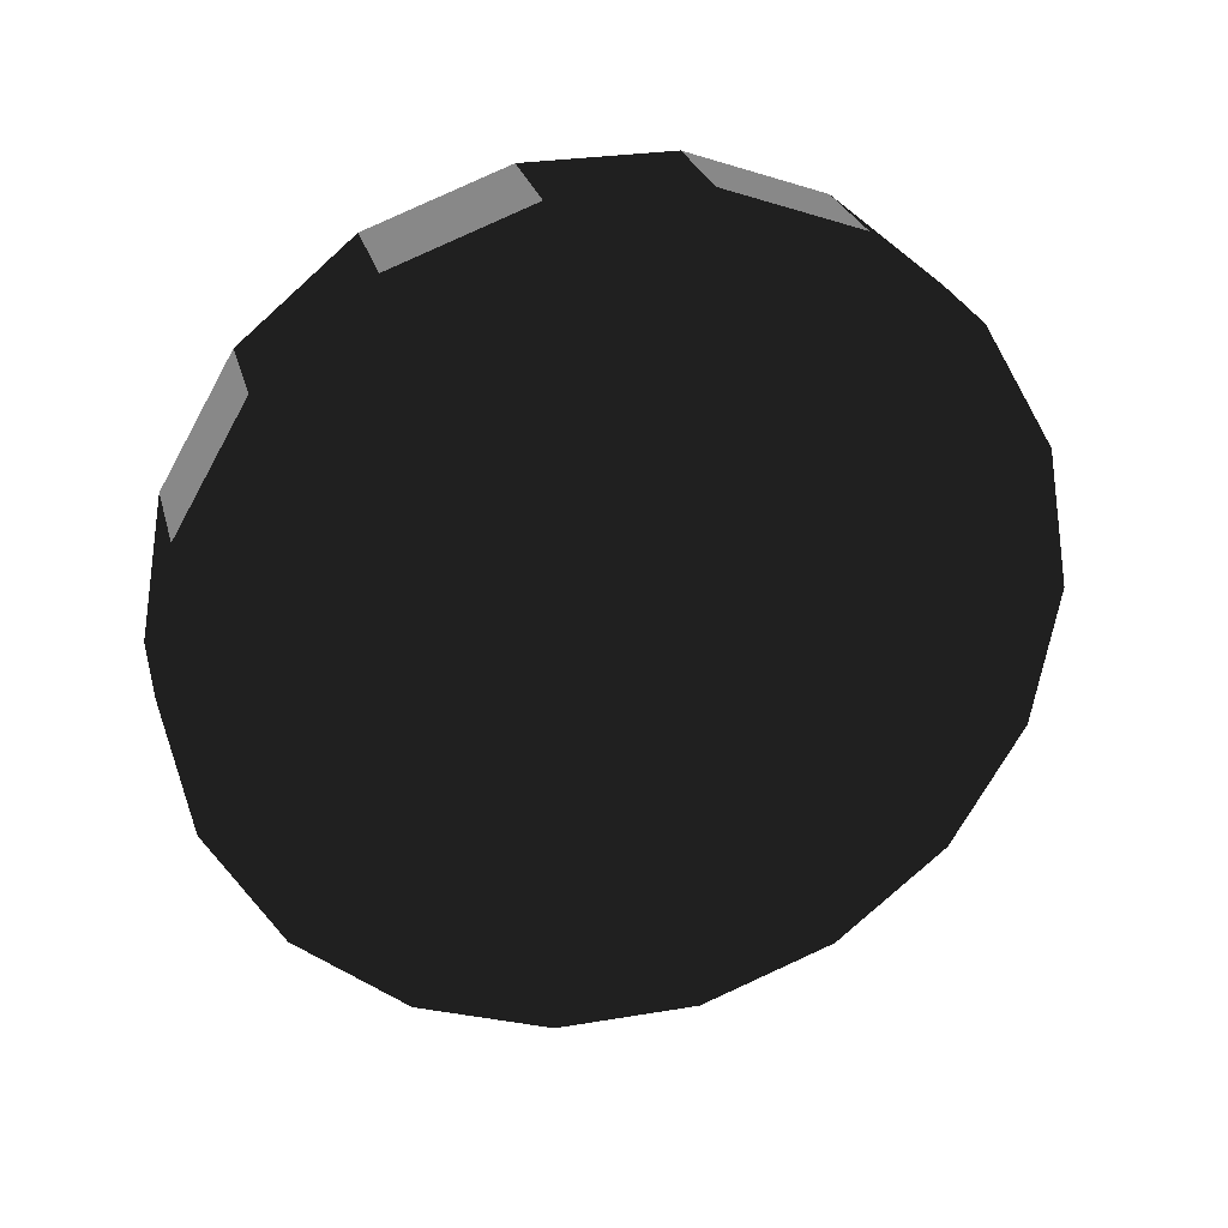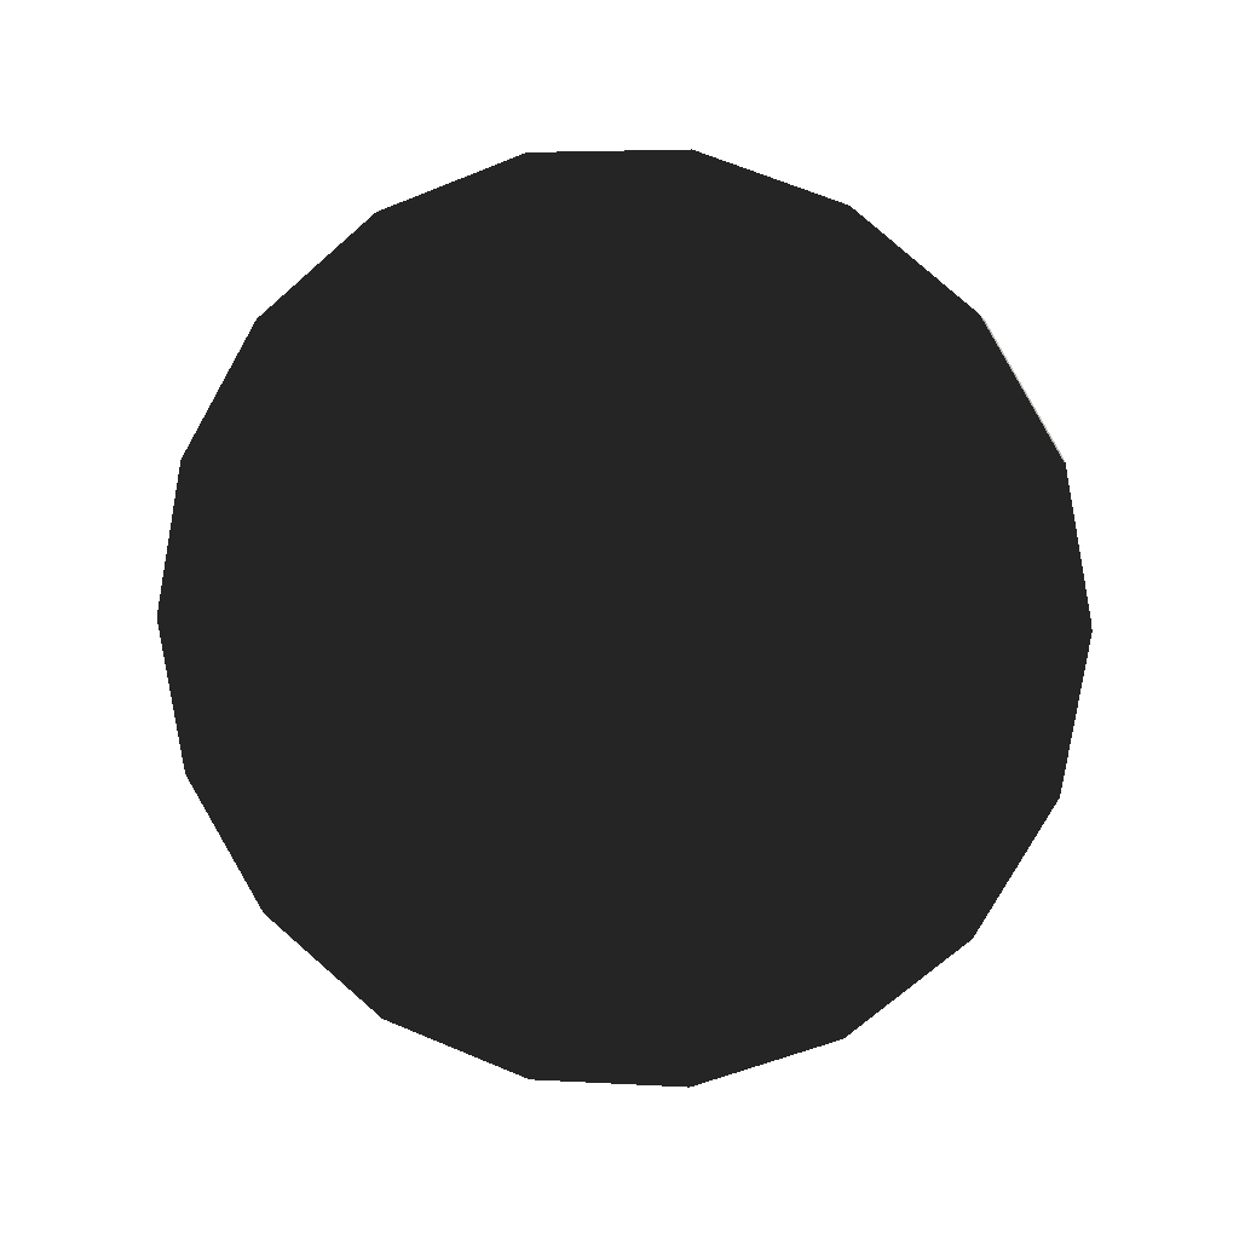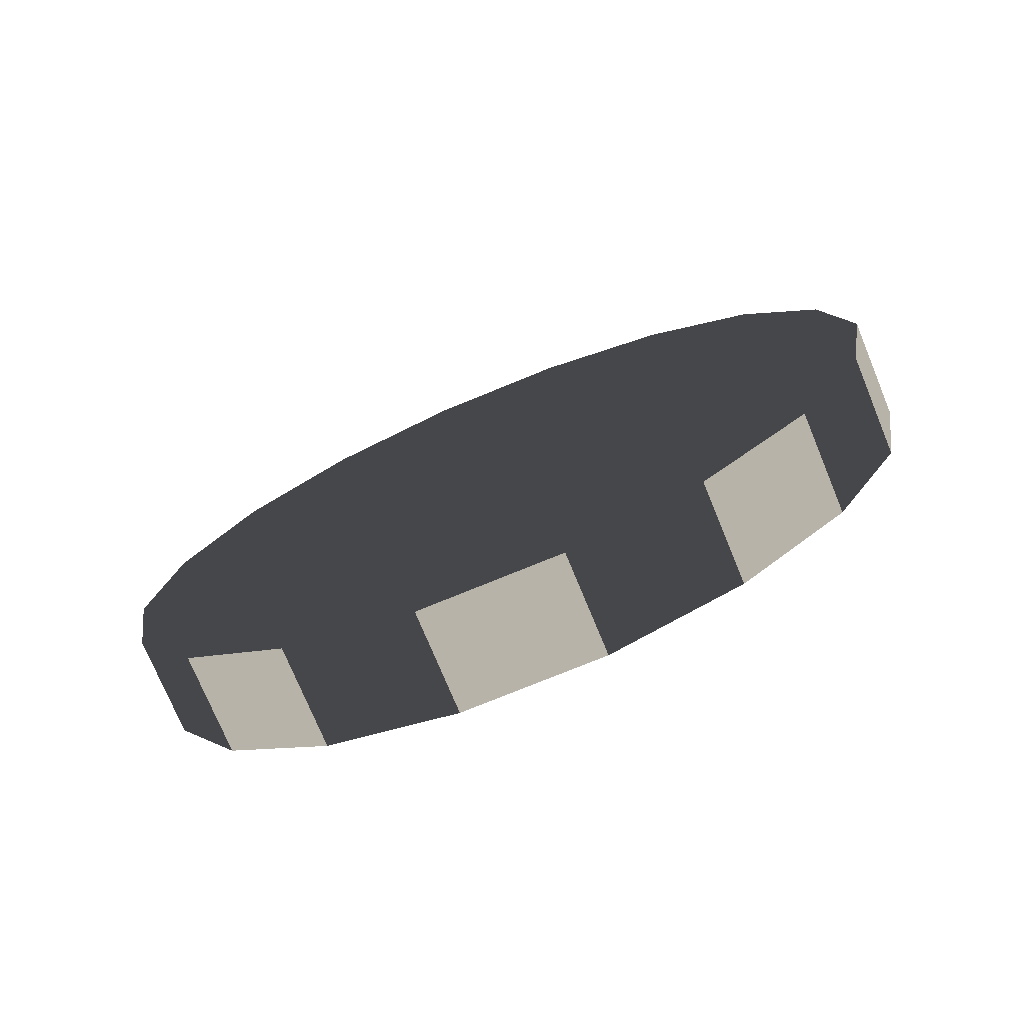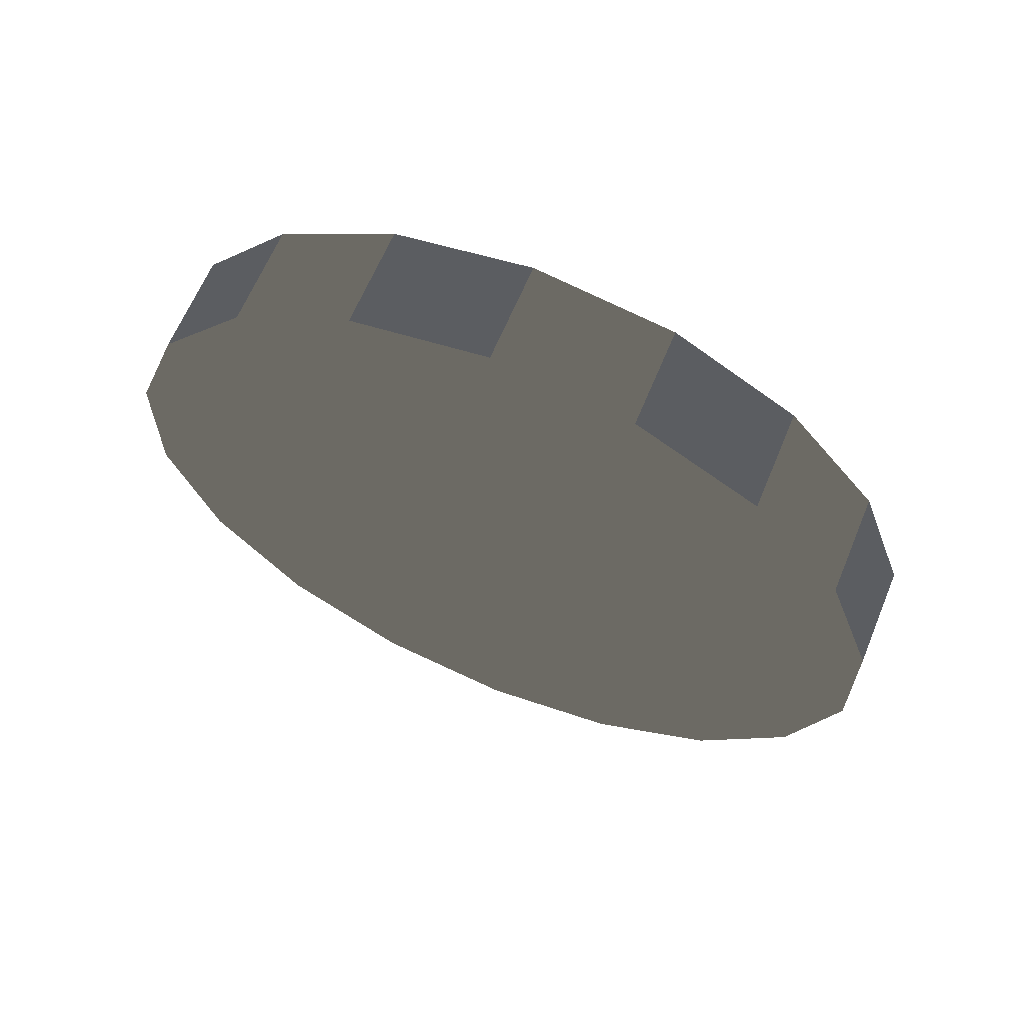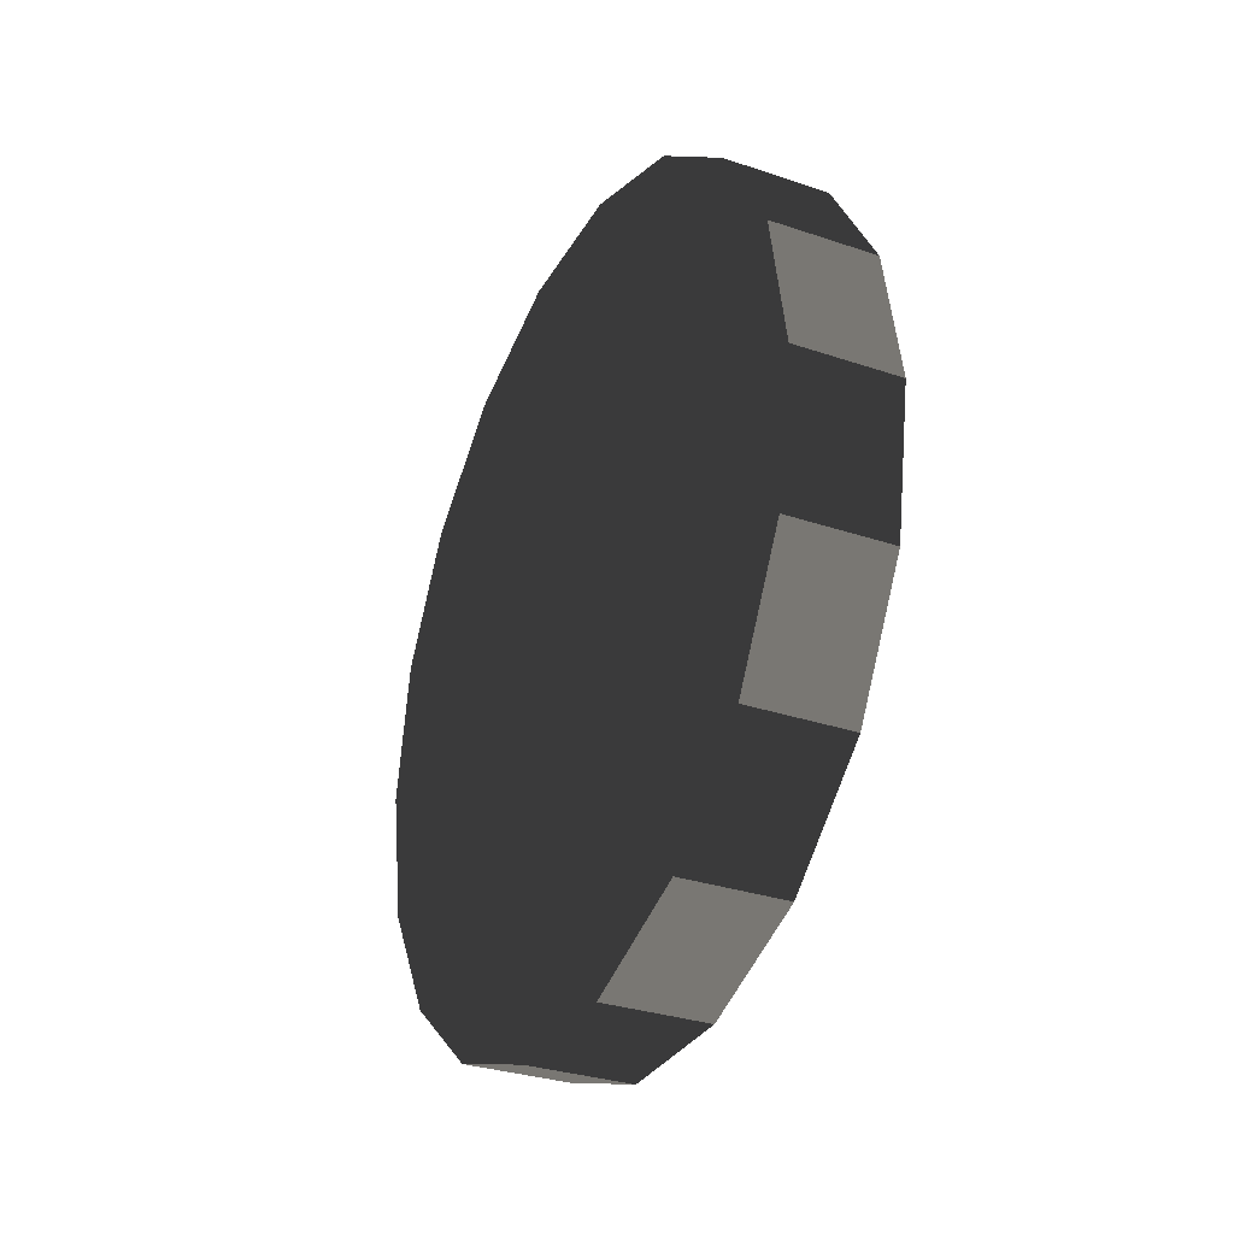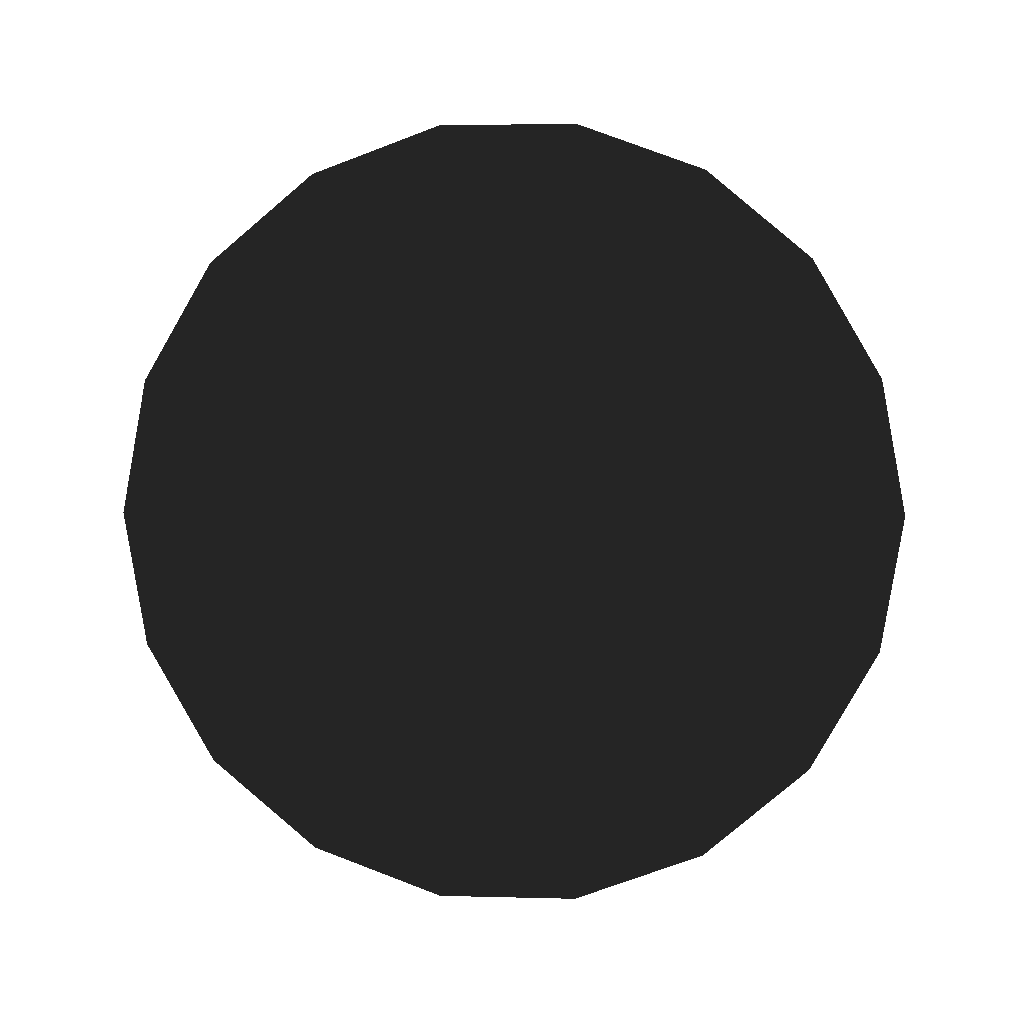
<metadata>
{"format":"obj","ext":"obj","renderer":"f3d","projection":"perspective","resolution":1024,"background":"white","views":[{"elev":27.3,"azim":75.5,"up":"+Y"},{"elev":4.8,"azim":100.1,"up":"+Y"},{"elev":-74.6,"azim":112.4,"up":"+Y"},{"elev":63.9,"azim":-67.5,"up":"+Z"},{"elev":-31.8,"azim":-25.4,"up":"+Y"},{"elev":2.7,"azim":-84.5,"up":"+Y"}]}
</metadata>
<code>
v 0 0 0
v -0.25 0 0
v 0 0 1
v -0.25 0 1
v 0 0.342 0.94
v -0.25 0.342 0.94
v 0 0.643 0.766
v -0.25 0.643 0.766
v 0 0.866 0.5
v -0.25 0.866 0.5
v 0 0.985 0.174
v -0.25 0.985 0.174
v 0 0.985 -0.174
v -0.25 0.985 -0.174
v 0 0.866 -0.5
v -0.25 0.866 -0.5
v 0 0.643 -0.766
v -0.25 0.643 -0.766
v 0 0.342 -0.94
v -0.25 0.342 -0.94
v 0 0 -1
v -0.25 0 -1
v 0 -0.342 -0.94
v -0.25 -0.342 -0.94
v 0 -0.643 -0.766
v -0.25 -0.643 -0.766
v 0 -0.866 -0.5
v -0.25 -0.866 -0.5
v 0 -0.985 -0.174
v -0.25 -0.985 -0.174
v 0 -0.985 0.174
v -0.25 -0.985 0.174
v 0 -0.866 0.5
v -0.25 -0.866 0.5
v 0 -0.643 0.766
v -0.25 -0.643 0.766
v 0 -0.342 0.94
v -0.25 -0.342 0.94
f 1 5 3
f 2 4 6
f 1 7 5
f 2 6 8
f 1 9 7
f 2 8 10
f 1 11 9
f 2 10 12
f 1 13 11
f 2 12 14
f 1 15 13
f 2 14 16
f 1 17 15
f 2 16 18
f 1 19 17
f 2 18 20
f 1 21 19
f 2 20 22
f 1 23 21
f 2 22 24
f 1 25 23
f 2 24 26
f 1 27 25
f 2 26 28
f 1 29 27
f 2 28 30
f 1 31 29
f 2 30 32
f 1 33 31
f 2 32 34
f 1 35 33
f 2 34 36
f 1 37 35
f 38 2 36
f 1 3 37
f 4 2 38
f 3 6 4
f 3 5 6
f 5 8 6
f 5 7 8
f 7 10 8
f 7 9 10
f 9 12 10
f 9 11 12
f 11 14 12
f 11 13 14
f 13 16 14
f 13 15 16
f 15 18 16
f 15 17 18
f 17 20 18
f 17 19 20
f 19 22 20
f 19 21 22
f 21 24 22
f 21 23 24
f 23 26 24
f 23 25 26
f 25 28 26
f 25 27 28
f 27 30 28
f 27 29 30
f 29 32 30
f 29 31 32
f 31 34 32
f 31 33 34
f 33 36 34
f 33 35 36
f 35 38 36
f 35 37 38
f 37 4 38
f 37 3 4

</code>
